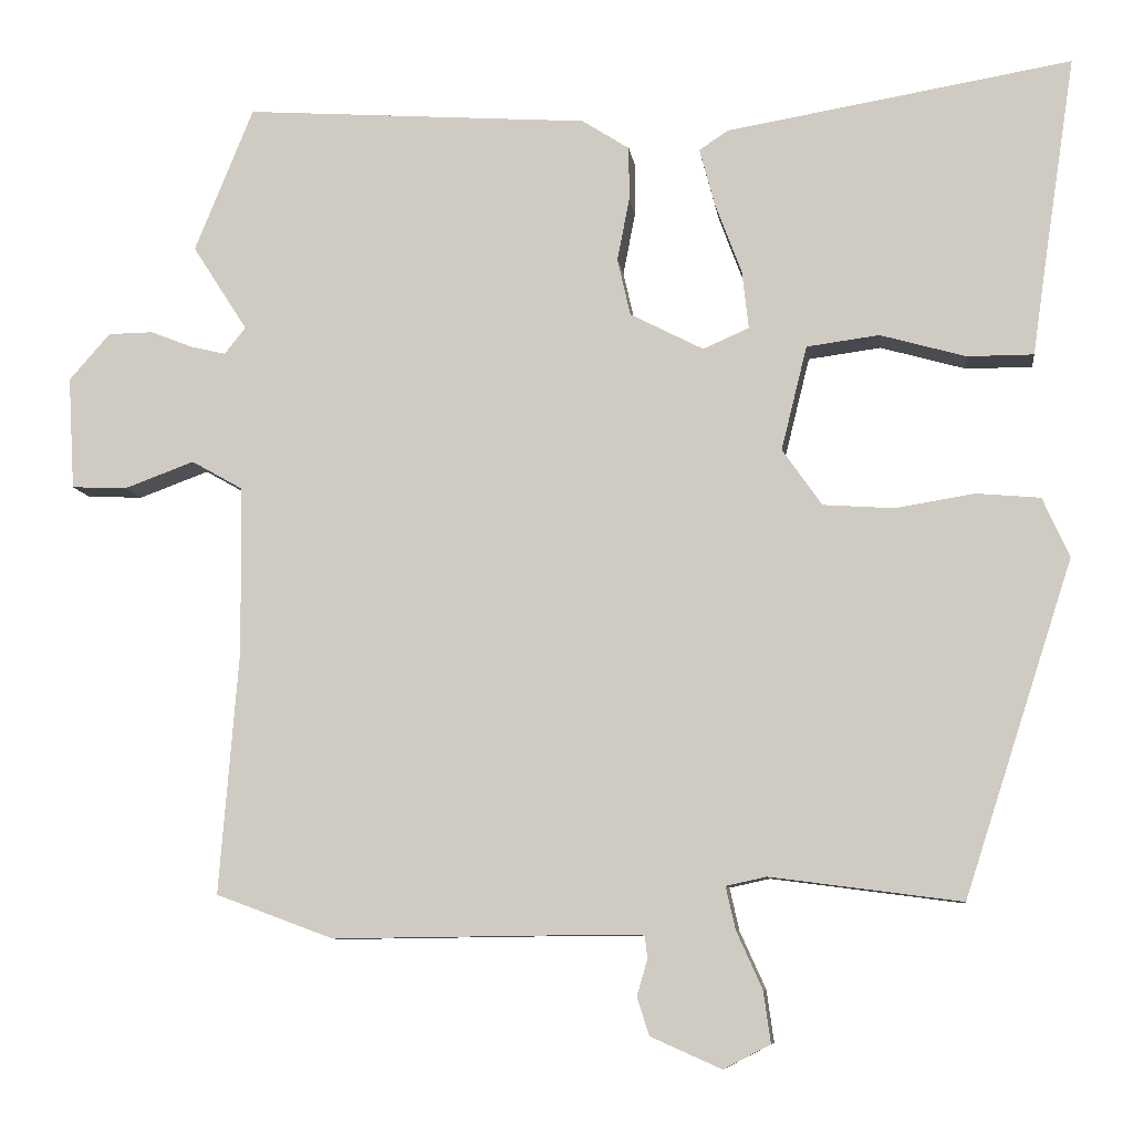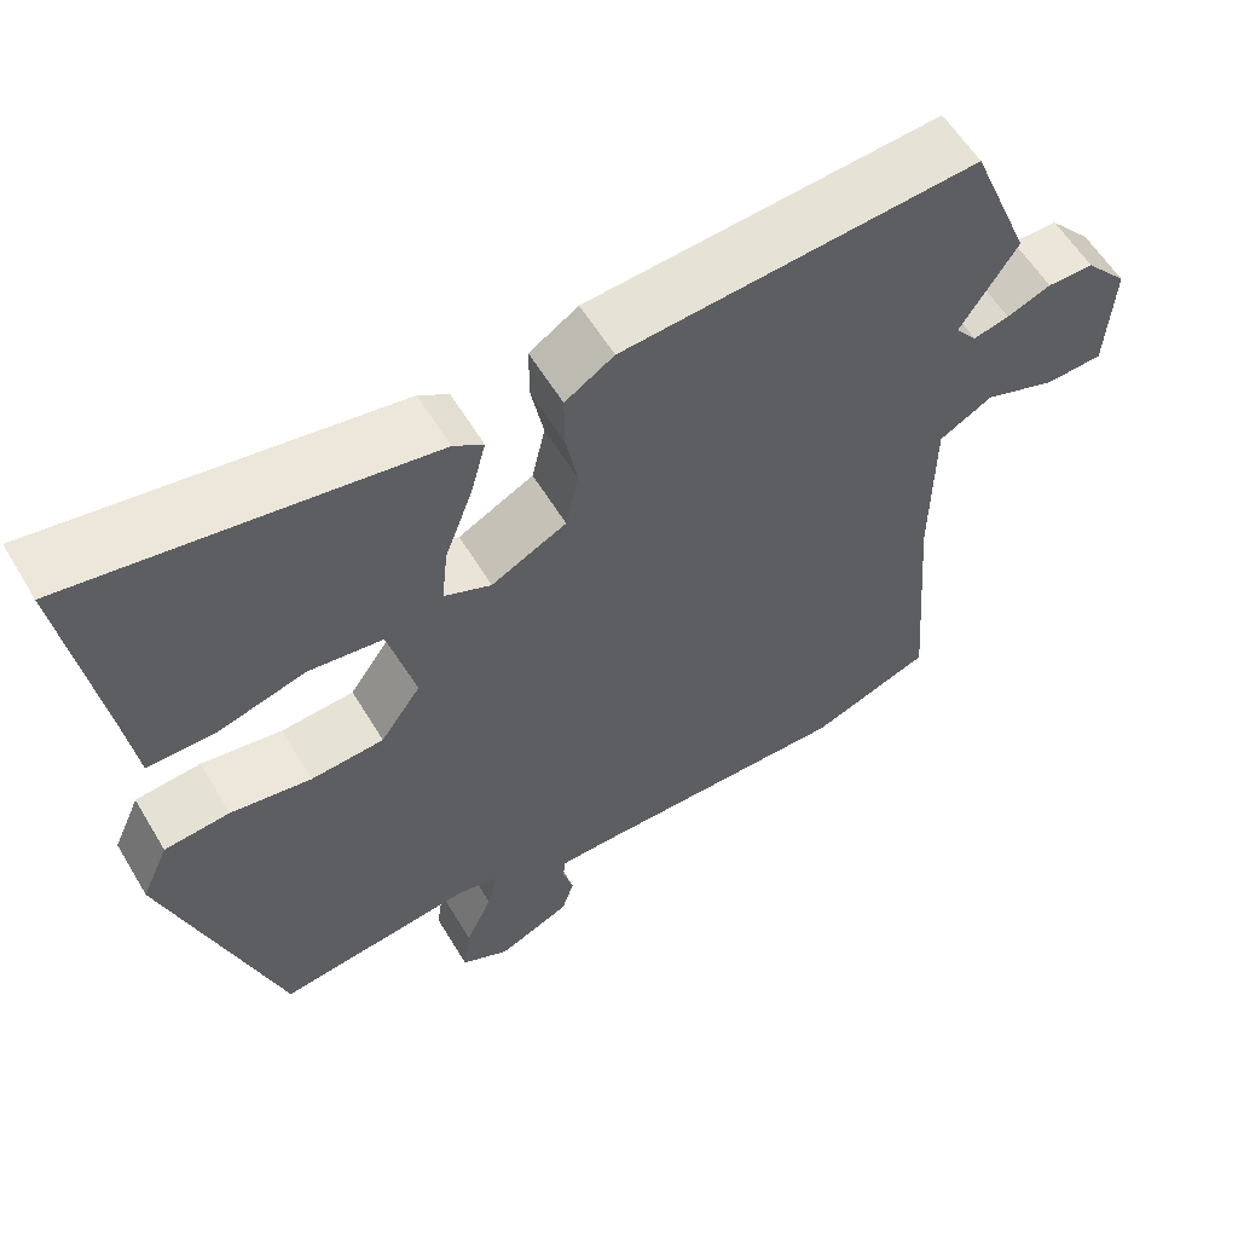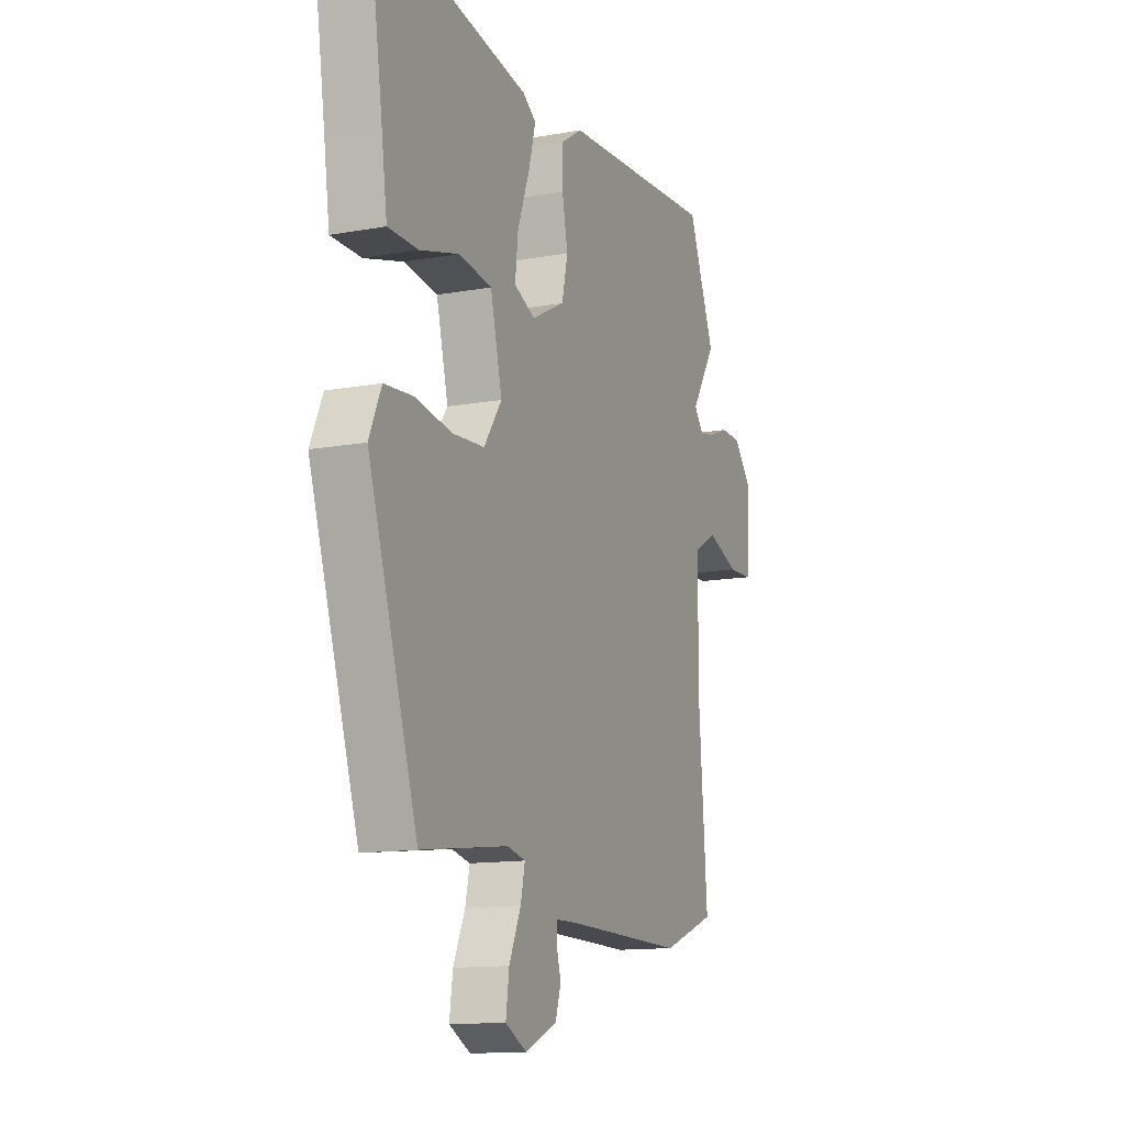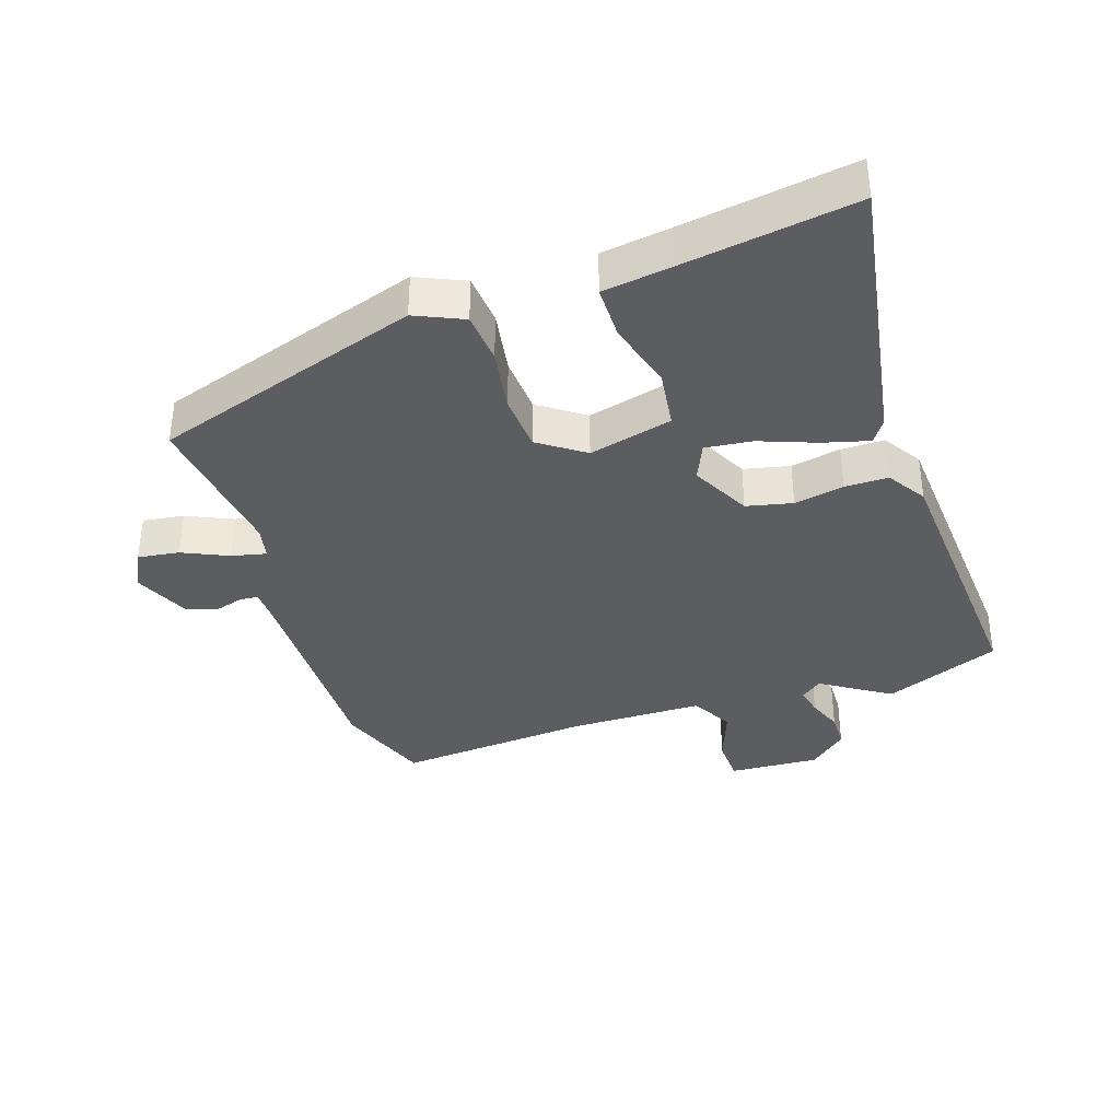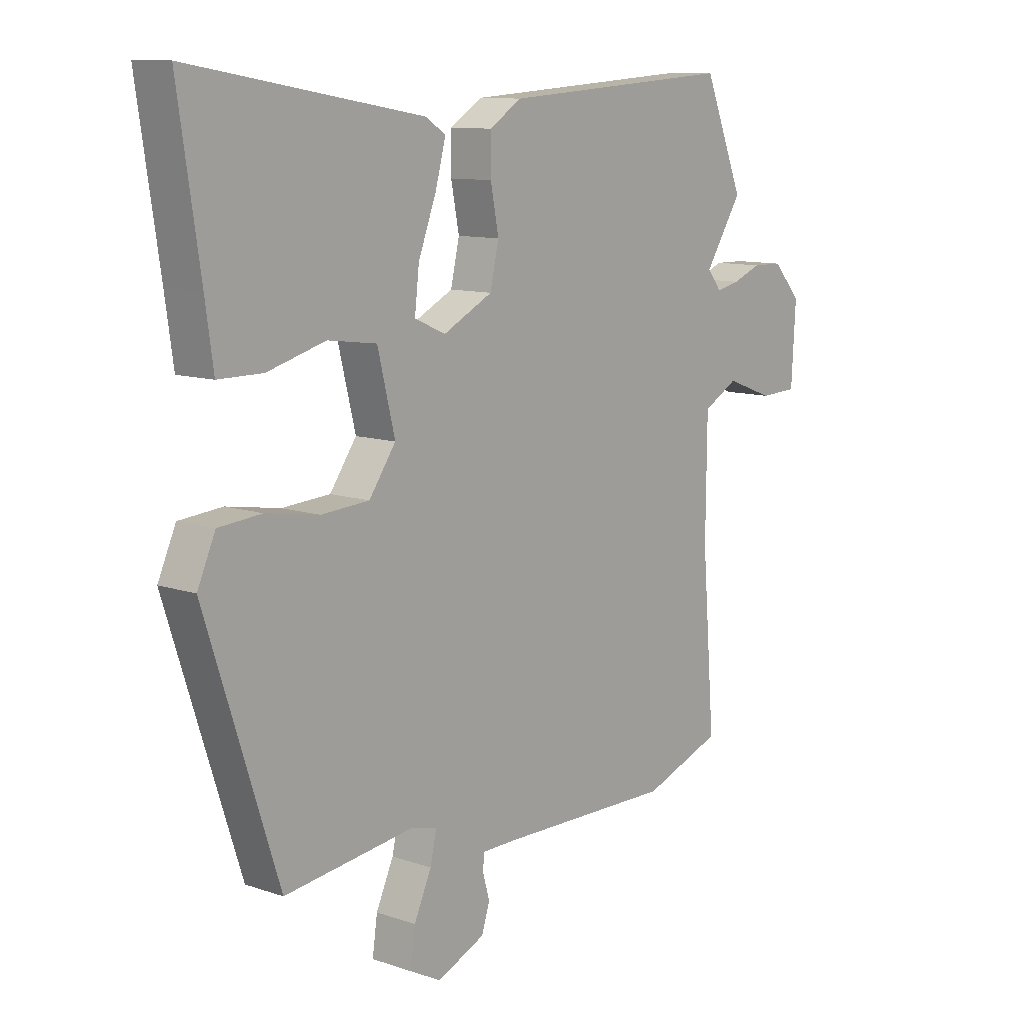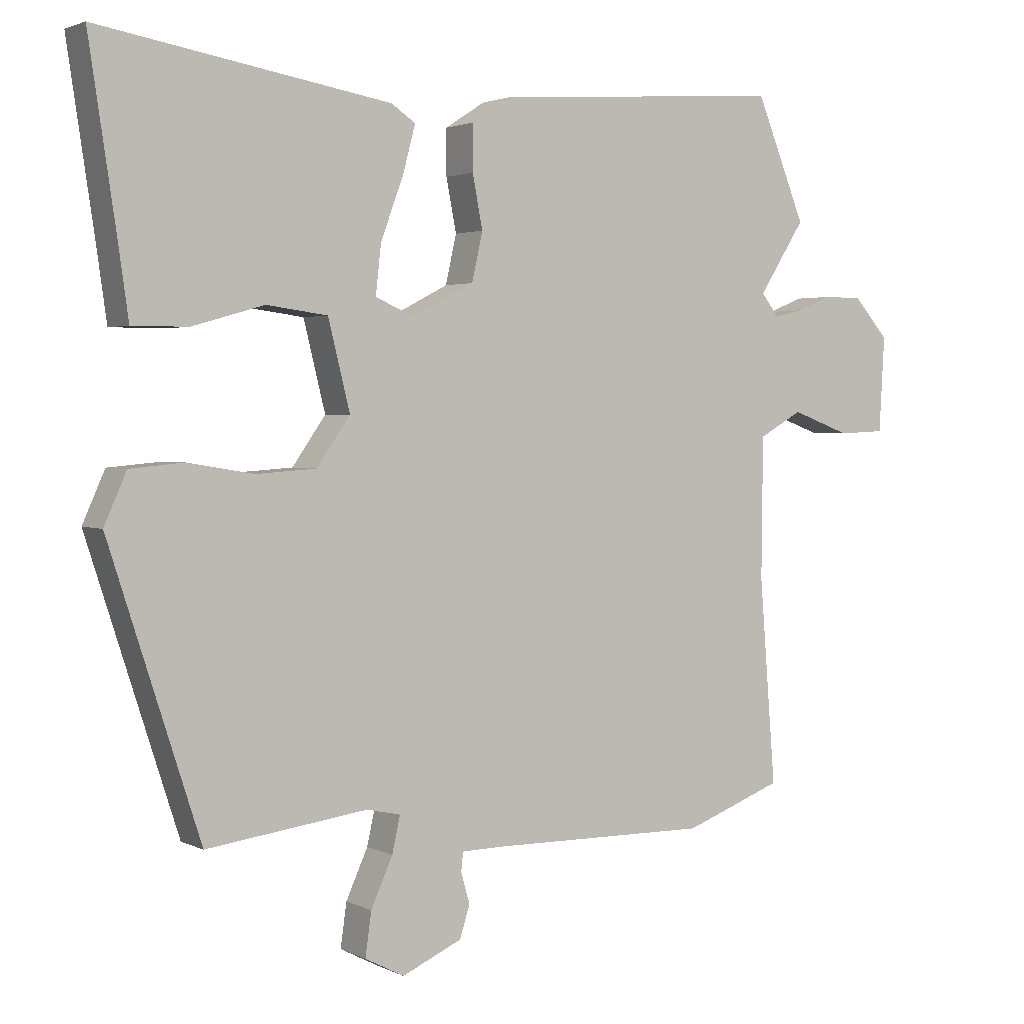
<metadata>
{"format":"obj","ext":"obj","renderer":"f3d","projection":"perspective","resolution":1024,"background":"white","views":[{"elev":-8.5,"azim":-172.6,"up":"+Z"},{"elev":58.6,"azim":-30.8,"up":"+Z"},{"elev":-13.0,"azim":-67.5,"up":"+Z"},{"elev":-36.7,"azim":-71.7,"up":"+Y"},{"elev":10.6,"azim":-49.6,"up":"+Z"},{"elev":2.4,"azim":-31.9,"up":"+Z"}]}
</metadata>
<code>
v -0.393 0.07 -0.503
v -0.527 0.07 -0.09
v -0.494 0.07 -0.016
v -0.415 0.07 -0.009
v -0.317 0.07 -0.025
v -0.229 0.07 -0.019
v -0.18 0.07 0.051
v -0.212 0.07 0.18
v -0.302 0.07 0.192
v -0.408 0.07 0.162
v -0.49 0.07 0.162
v -0.505 0.07 0.268
v -0.545 0.07 0.533
v -0.117 0.07 0.461
v -0.081 0.07 0.437
v -0.1 0.07 0.366
v -0.133 0.07 0.278
v -0.141 0.07 0.206
v -0.084 0.07 0.181
v 0.007 0.07 0.228
v 0.023 0.07 0.299
v 0.008 0.07 0.376
v 0.008 0.07 0.443
v 0.067 0.07 0.481
v 0.495 0.07 0.511
v 0.568 0.07 0.332
v 0.5 0.07 0.226
v 0.526 0.07 0.193
v 0.569 0.07 0.203
v 0.622 0.07 0.224
v 0.678 0.07 0.223
v 0.729 0.07 0.165
v 0.721 0.07 0.025
v 0.652 0.07 0.022
v 0.565 0.07 0.054
v 0.501 0.07 0.018
v 0.499 0.07 -0.189
v 0.523 0.07 -0.491
v 0.377 0.07 -0.545
v 0.053 0.07 -0.541
v -0.008 0.07 -0.542
v -0.011 0.07 -0.57
v 0.002 0.07 -0.615
v -0.013 0.07 -0.662
v -0.101 0.07 -0.701
v -0.159 0.07 -0.671
v -0.15 0.07 -0.607
v -0.118 0.07 -0.536
v -0.106 0.07 -0.483
v -0.156 0.07 -0.472
v -0.393 0 -0.503
v -0.527 0 -0.09
v -0.494 0 -0.016
v -0.415 0 -0.009
v -0.317 0 -0.025
v -0.229 0 -0.019
v -0.18 0 0.051
v -0.212 0 0.18
v -0.302 0 0.192
v -0.408 0 0.162
v -0.49 0 0.162
v -0.505 0 0.268
v -0.545 0 0.533
v -0.117 0 0.461
v -0.081 0 0.437
v -0.1 0 0.366
v -0.133 0 0.278
v -0.141 0 0.206
v -0.084 0 0.181
v 0.007 0 0.228
v 0.023 0 0.299
v 0.008 0 0.376
v 0.008 0 0.443
v 0.067 0 0.481
v 0.495 0 0.511
v 0.568 0 0.332
v 0.5 0 0.226
v 0.526 0 0.193
v 0.569 0 0.203
v 0.622 0 0.224
v 0.678 0 0.223
v 0.729 0 0.165
v 0.721 0 0.025
v 0.652 0 0.022
v 0.565 0 0.054
v 0.501 0 0.018
v 0.499 0 -0.189
v 0.523 0 -0.491
v 0.377 0 -0.545
v 0.053 0 -0.541
v -0.008 0 -0.542
v -0.011 0 -0.57
v 0.002 0 -0.615
v -0.013 0 -0.662
v -0.101 0 -0.701
v -0.159 0 -0.671
v -0.15 0 -0.607
v -0.118 0 -0.536
v -0.106 0 -0.483
v -0.156 0 -0.472
f 46 47 48
f 45 46 48
f 44 45 48
f 43 44 48
f 42 43 48
f 41 42 48 49
f 40 41 49
f 39 40 49
f 38 39 49
f 37 38 49
f 36 37 49 50
f 33 34 35
f 32 33 35
f 31 32 35
f 30 31 35
f 29 30 35
f 28 29 35 36
f 36 50 1
f 28 36 1
f 27 28 1
f 25 26 27
f 24 25 27
f 23 24 27
f 22 23 27
f 21 22 27
f 15 16 17
f 14 15 17
f 13 14 17
f 12 13 17
f 11 12 17
f 10 11 17
f 9 10 17
f 8 9 17 18
f 7 8 18 19
f 3 4 5
f 2 3 5
f 1 2 5
f 1 5 6
f 7 19 20
f 6 7 20
f 1 6 20
f 27 1 20
f 20 21 27
f 98 97 96
f 98 96 95
f 98 95 94
f 98 94 93
f 98 93 92
f 99 98 92 91
f 99 91 90
f 99 90 89
f 99 89 88
f 99 88 87
f 100 99 87 86
f 85 84 83
f 85 83 82
f 85 82 81
f 85 81 80
f 85 80 79
f 86 85 79 78
f 51 100 86
f 51 86 78
f 51 78 77
f 77 76 75
f 77 75 74
f 77 74 73
f 77 73 72
f 77 72 71
f 67 66 65
f 67 65 64
f 67 64 63
f 67 63 62
f 67 62 61
f 67 61 60
f 67 60 59
f 68 67 59 58
f 69 68 58 57
f 55 54 53
f 55 53 52
f 55 52 51
f 56 55 51
f 70 69 57
f 70 57 56
f 70 56 51
f 70 51 77
f 77 71 70
f 1 51 52 2
f 2 52 53 3
f 3 53 54 4
f 4 54 55 5
f 5 55 56 6
f 6 56 57 7
f 7 57 58 8
f 8 58 59 9
f 9 59 60 10
f 10 60 61 11
f 11 61 62 12
f 12 62 63 13
f 13 63 64 14
f 14 64 65 15
f 15 65 66 16
f 16 66 67 17
f 17 67 68 18
f 18 68 69 19
f 19 69 70 20
f 20 70 71 21
f 21 71 72 22
f 22 72 73 23
f 23 73 74 24
f 24 74 75 25
f 25 75 76 26
f 26 76 77 27
f 27 77 78 28
f 28 78 79 29
f 29 79 80 30
f 30 80 81 31
f 31 81 82 32
f 32 82 83 33
f 33 83 84 34
f 34 84 85 35
f 35 85 86 36
f 36 86 87 37
f 37 87 88 38
f 38 88 89 39
f 39 89 90 40
f 40 90 91 41
f 41 91 92 42
f 42 92 93 43
f 43 93 94 44
f 44 94 95 45
f 45 95 96 46
f 46 96 97 47
f 47 97 98 48
f 48 98 99 49
f 49 99 100 50
f 50 100 51 1

</code>
